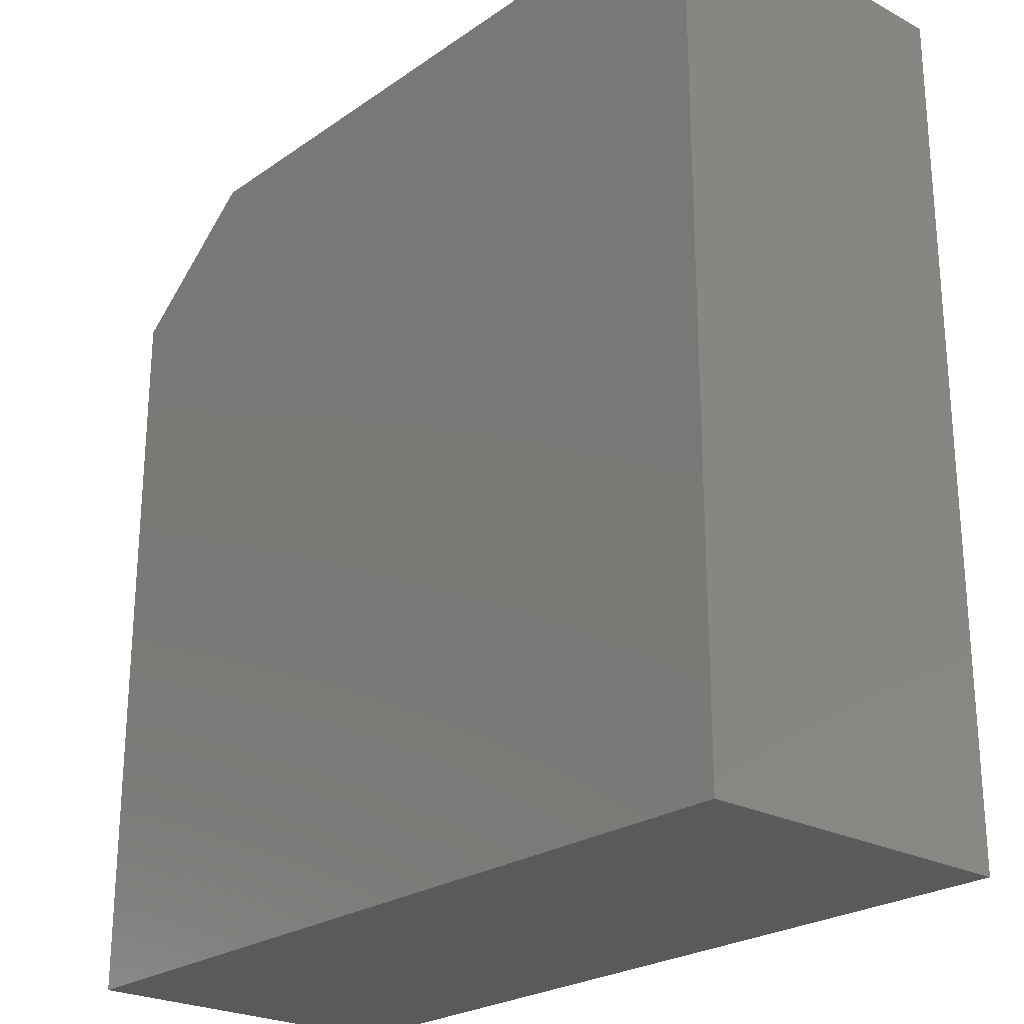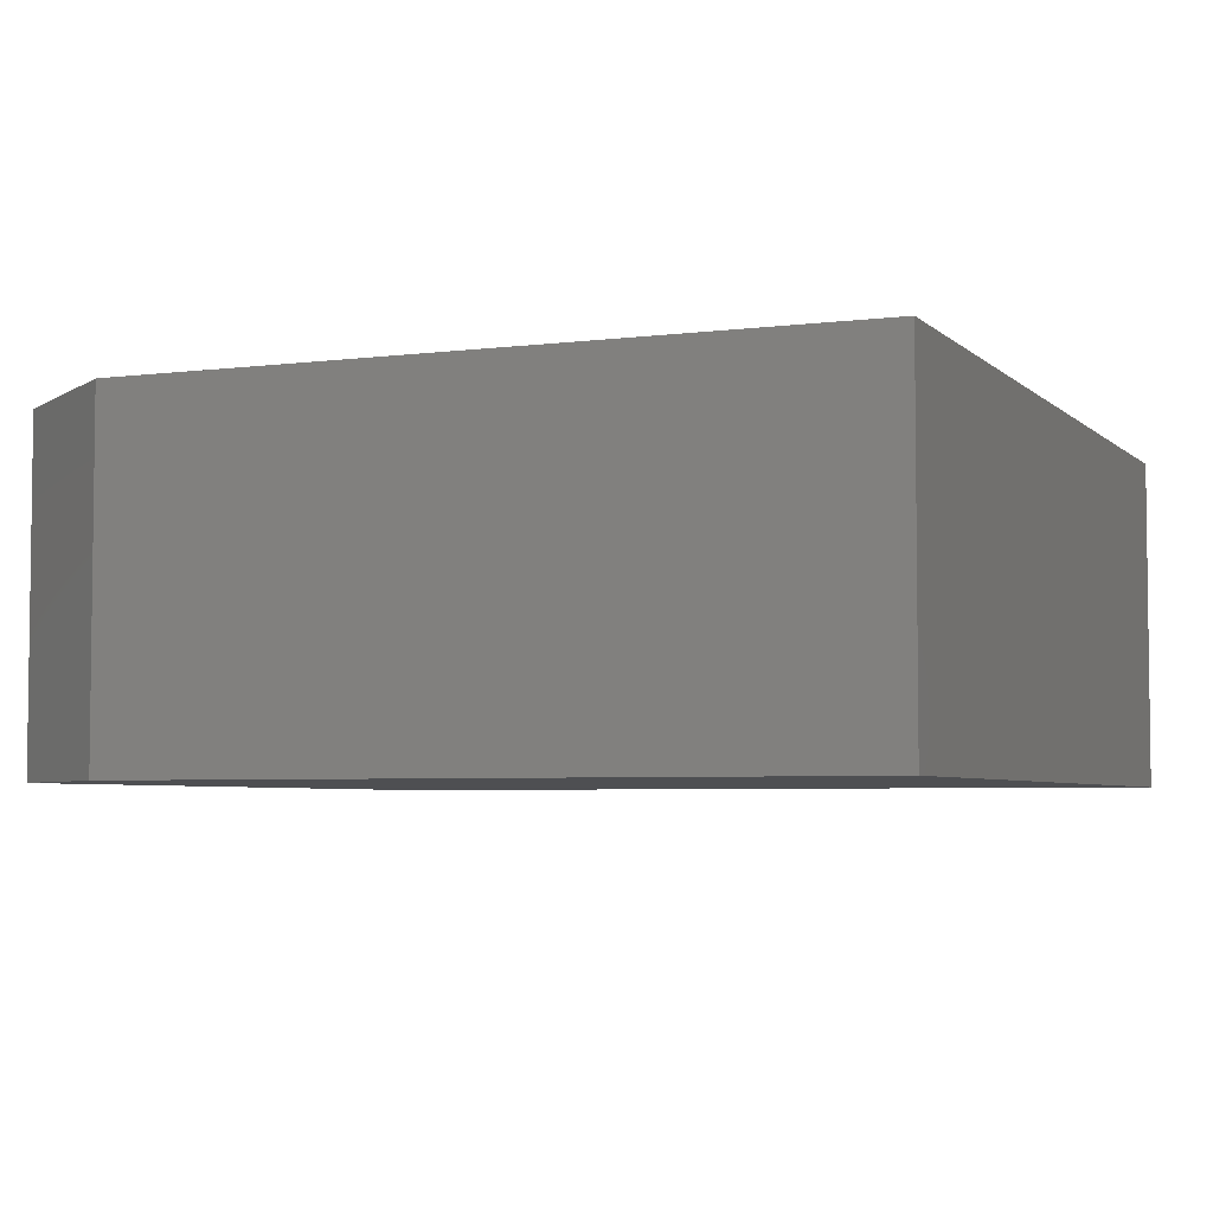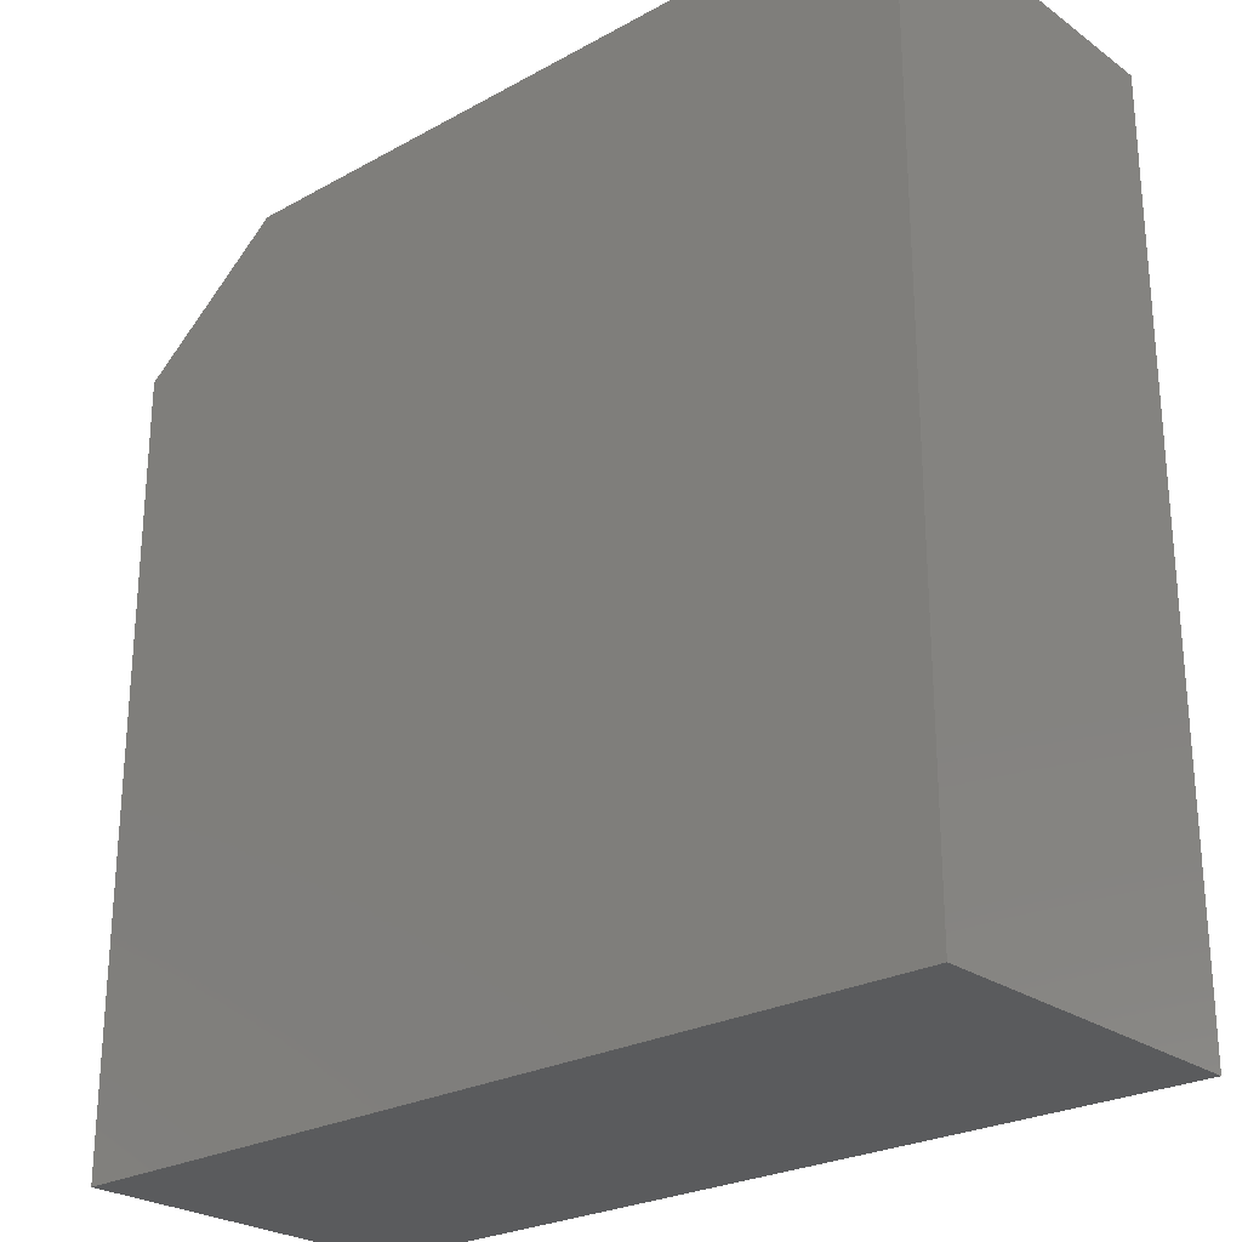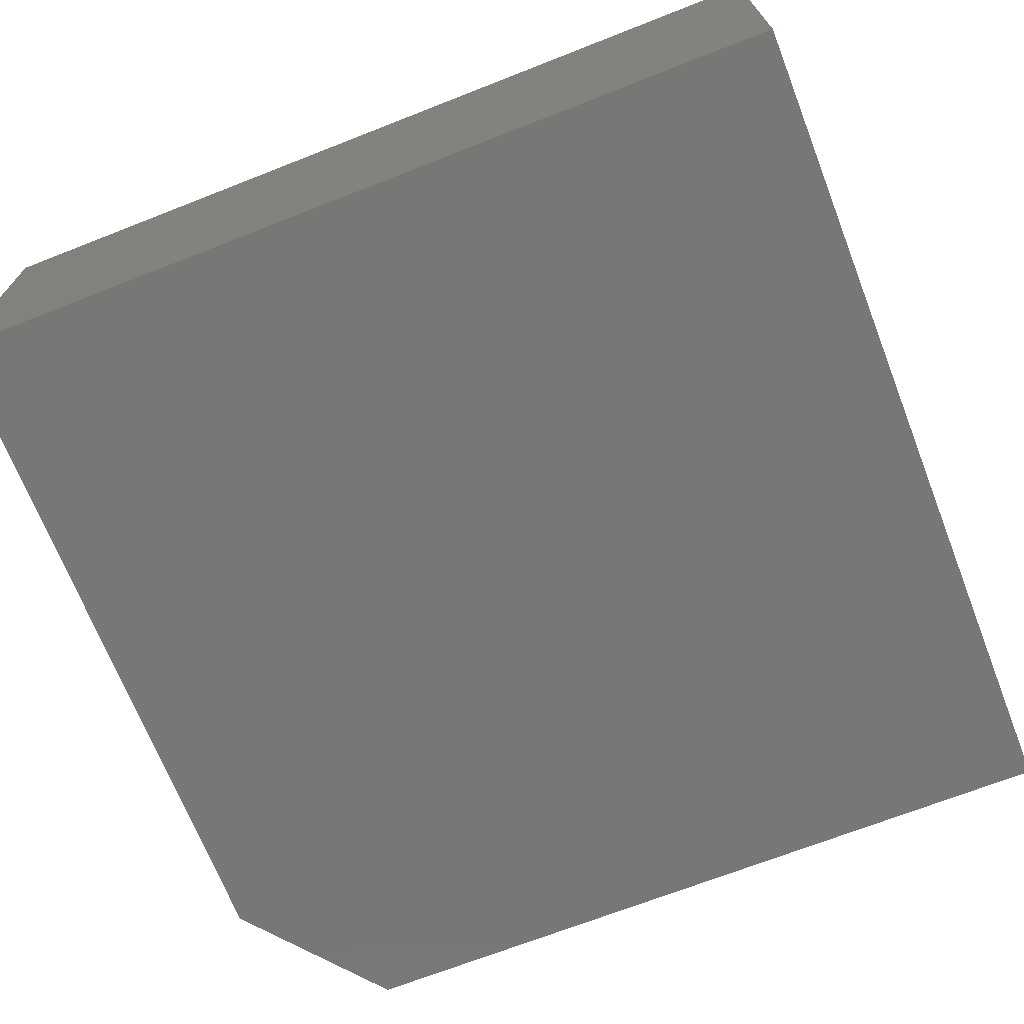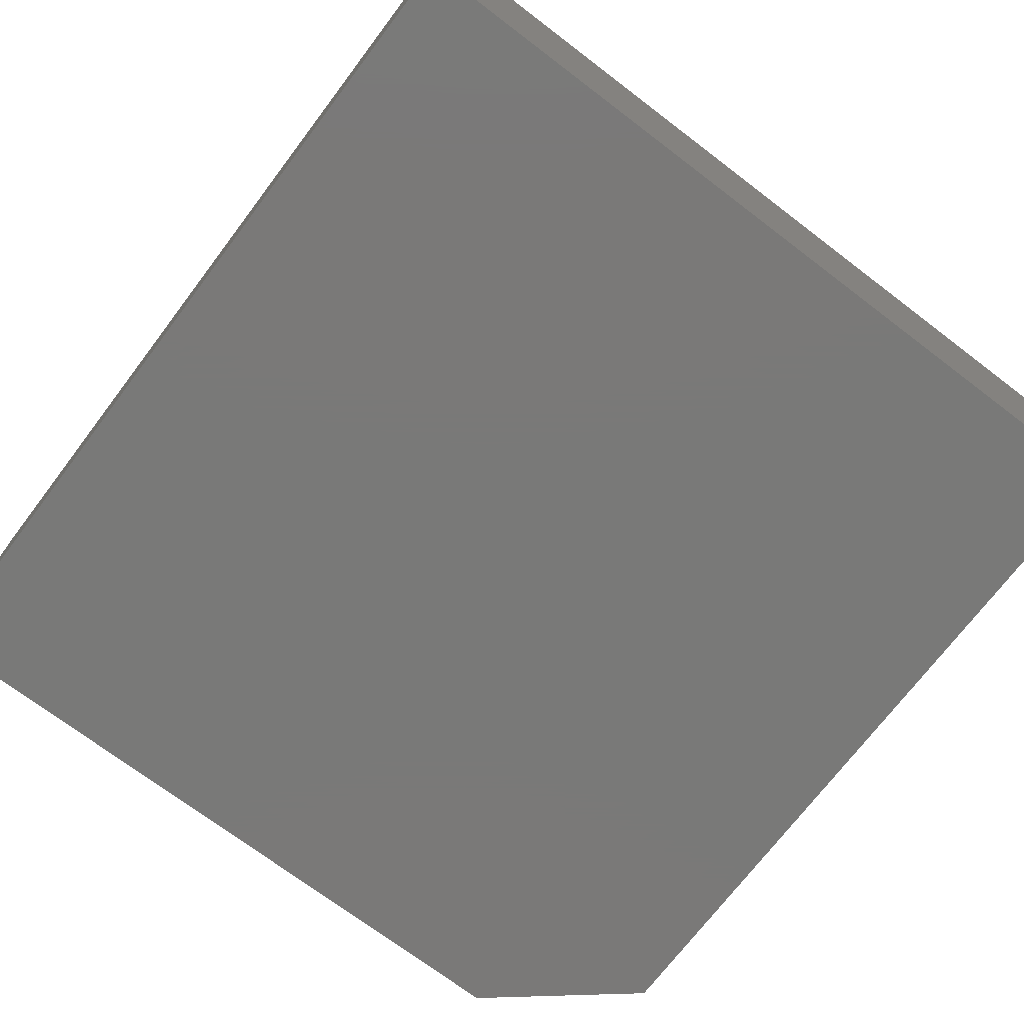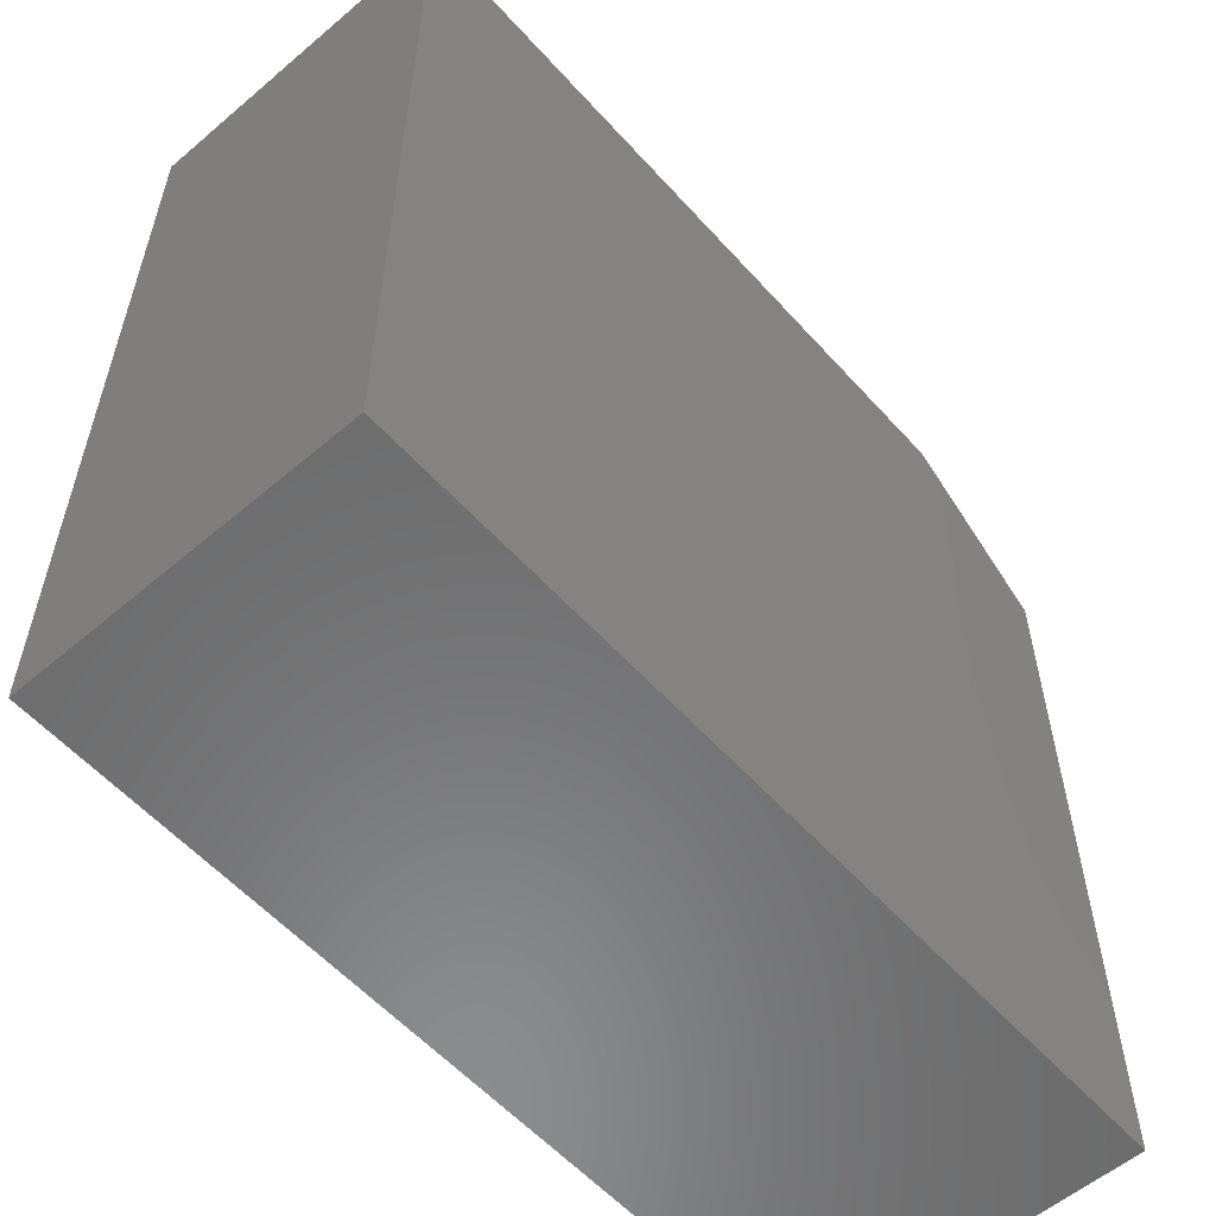
<metadata>
{"format":"stl","ext":"stl","renderer":"f3d","projection":"perspective","resolution":1024,"background":"white","views":[{"elev":-24.2,"azim":-131.4,"up":"+Y"},{"elev":-4.6,"azim":-157.3,"up":"+Z"},{"elev":-25.4,"azim":-138.6,"up":"+Y"},{"elev":-69.7,"azim":-68.6,"up":"+Z"},{"elev":-72.2,"azim":-37.2,"up":"+Z"},{"elev":-57.1,"azim":-48.6,"up":"+Y"}]}
</metadata>
<code>
# stl→obj: 10 verts, 16 faces
v -0.7344 -0.75 0.5781
v 0.734 -0.75 0.5781
v -0.7344 0.75 0.5781
v 0.734 0.5469 0.5781
v 0.484 0.75 0.5781
v 0.484 0.75 0
v 0.734 0.5469 0
v -0.7344 0.75 0
v 0.734 -0.75 0
v -0.7344 -0.75 0
f 1 2 3
f 3 2 4
f 3 4 5
f 6 7 8
f 8 7 9
f 8 9 10
f 5 6 3
f 3 6 8
f 2 9 4
f 4 9 7
f 4 7 5
f 5 7 6
f 3 8 1
f 1 8 10
f 1 10 2
f 2 10 9

</code>
